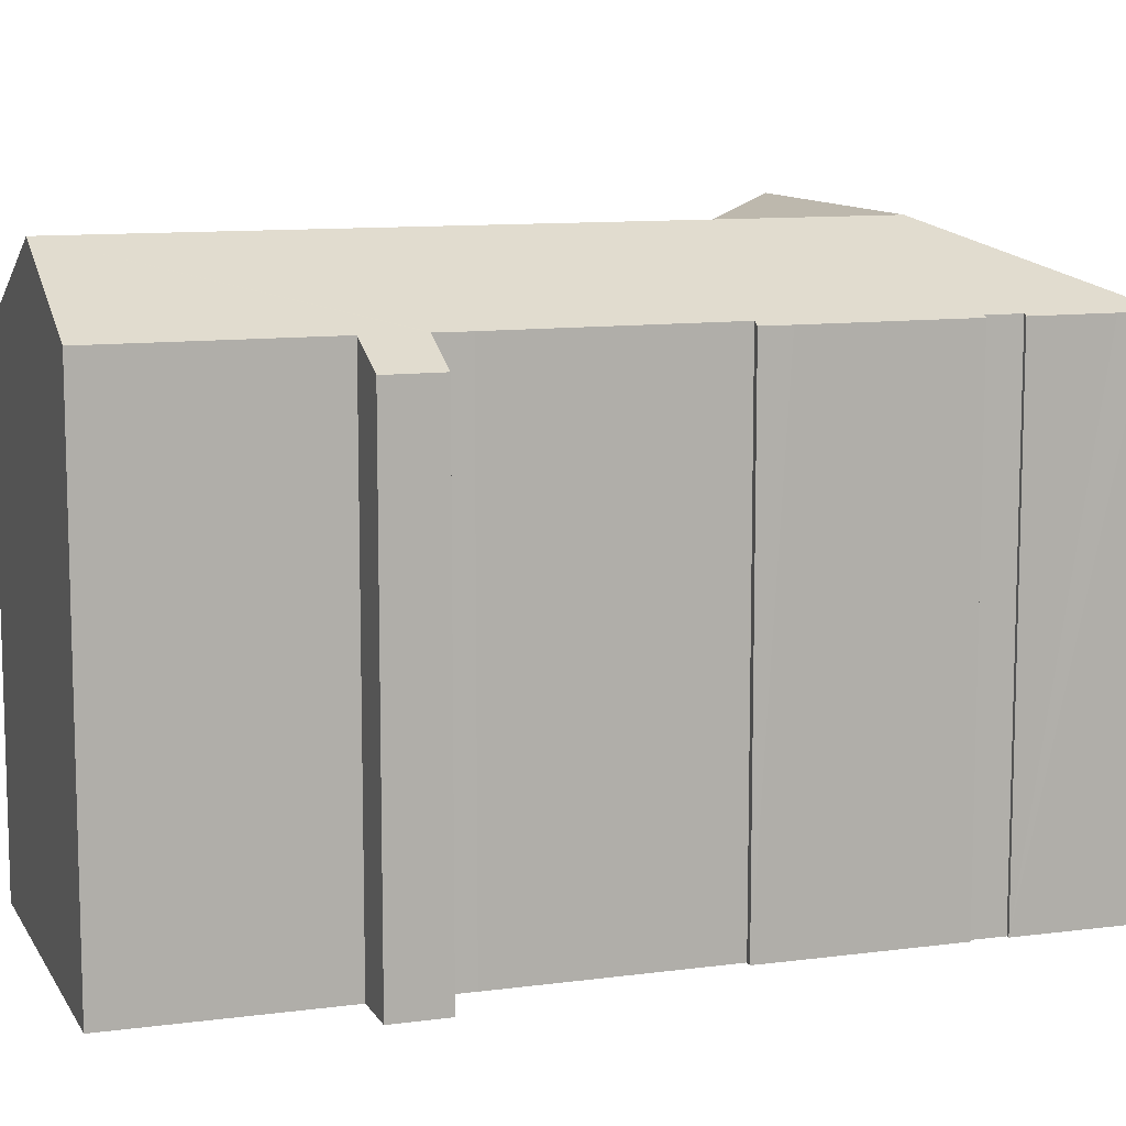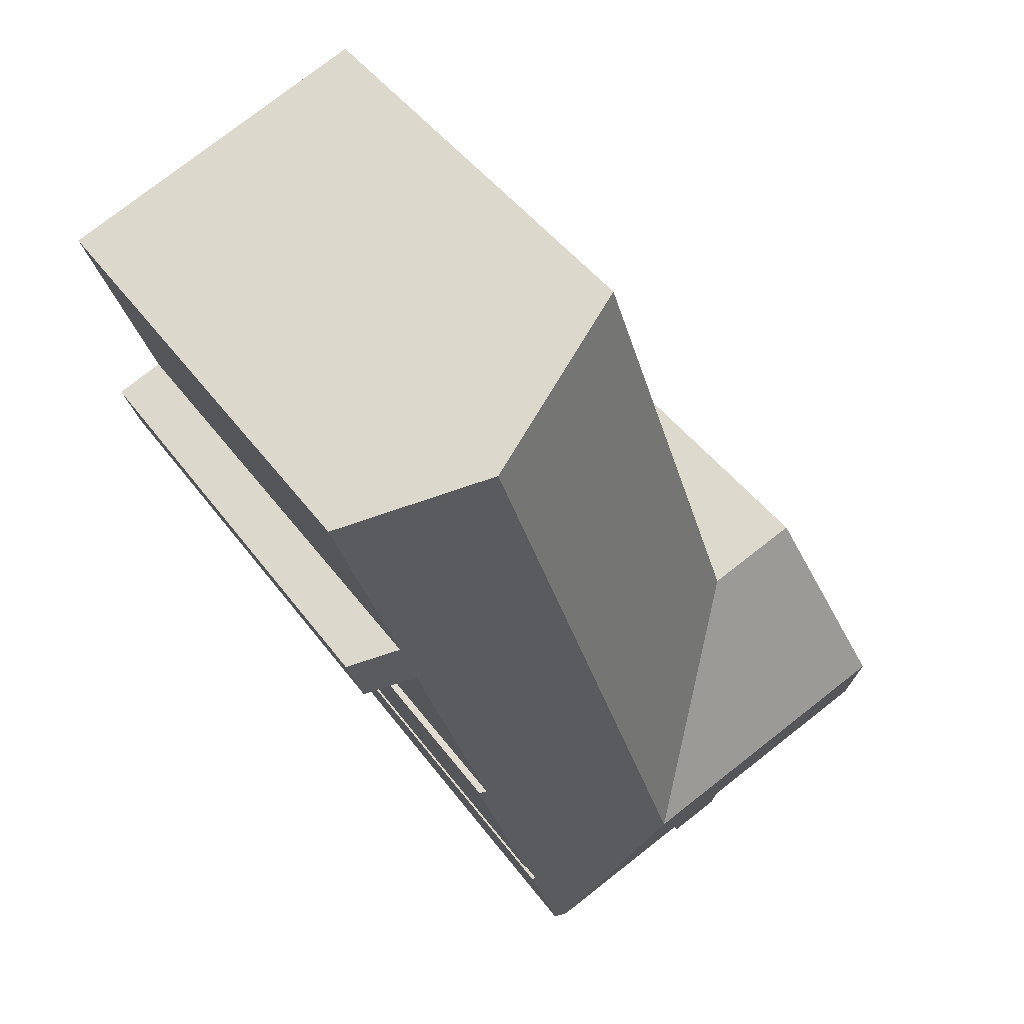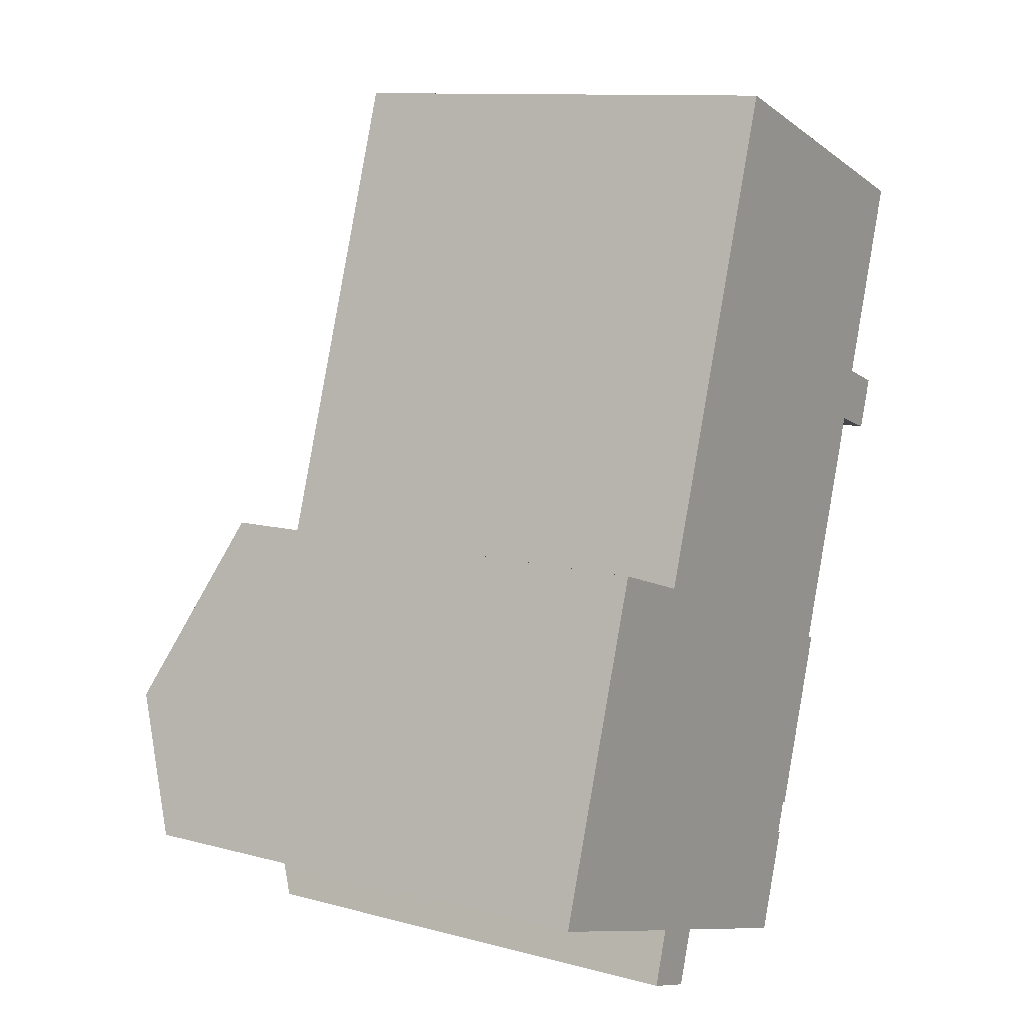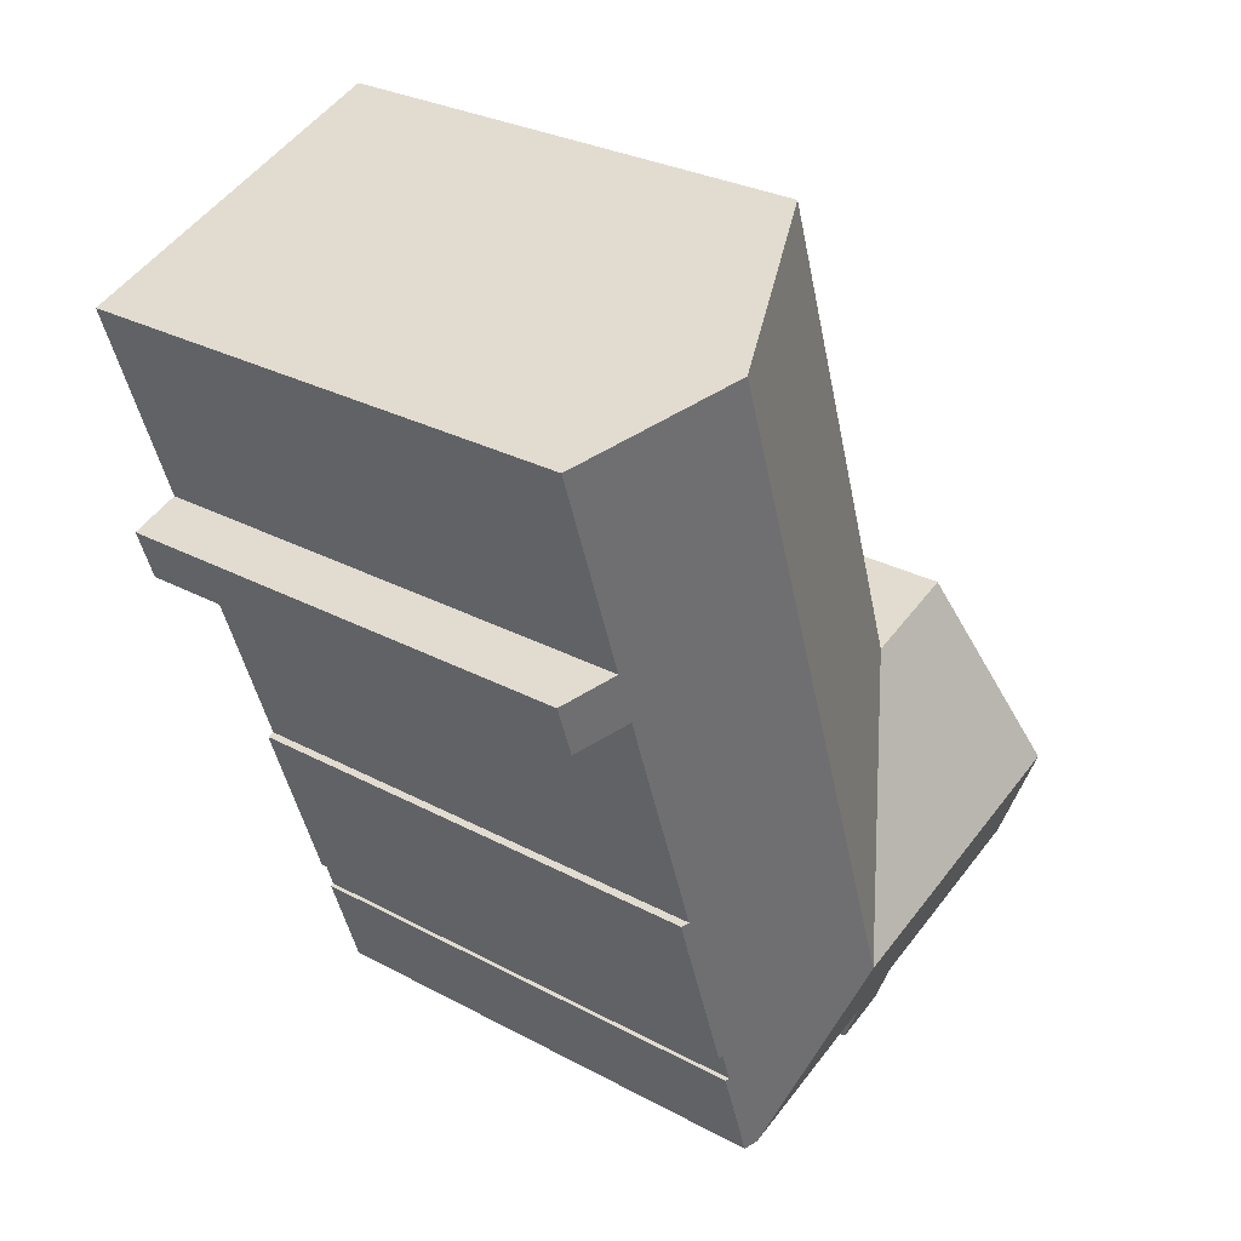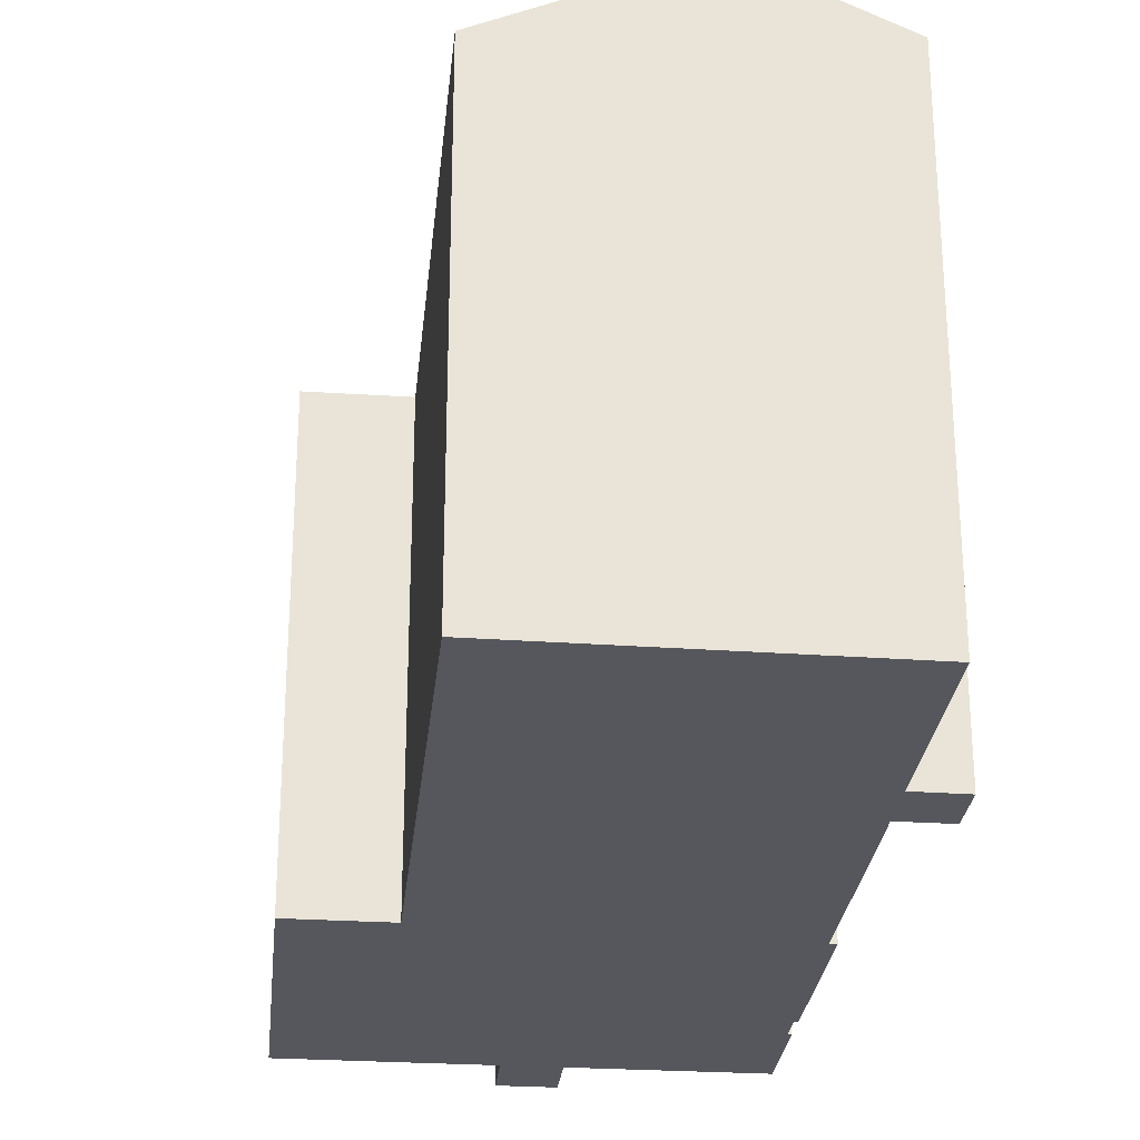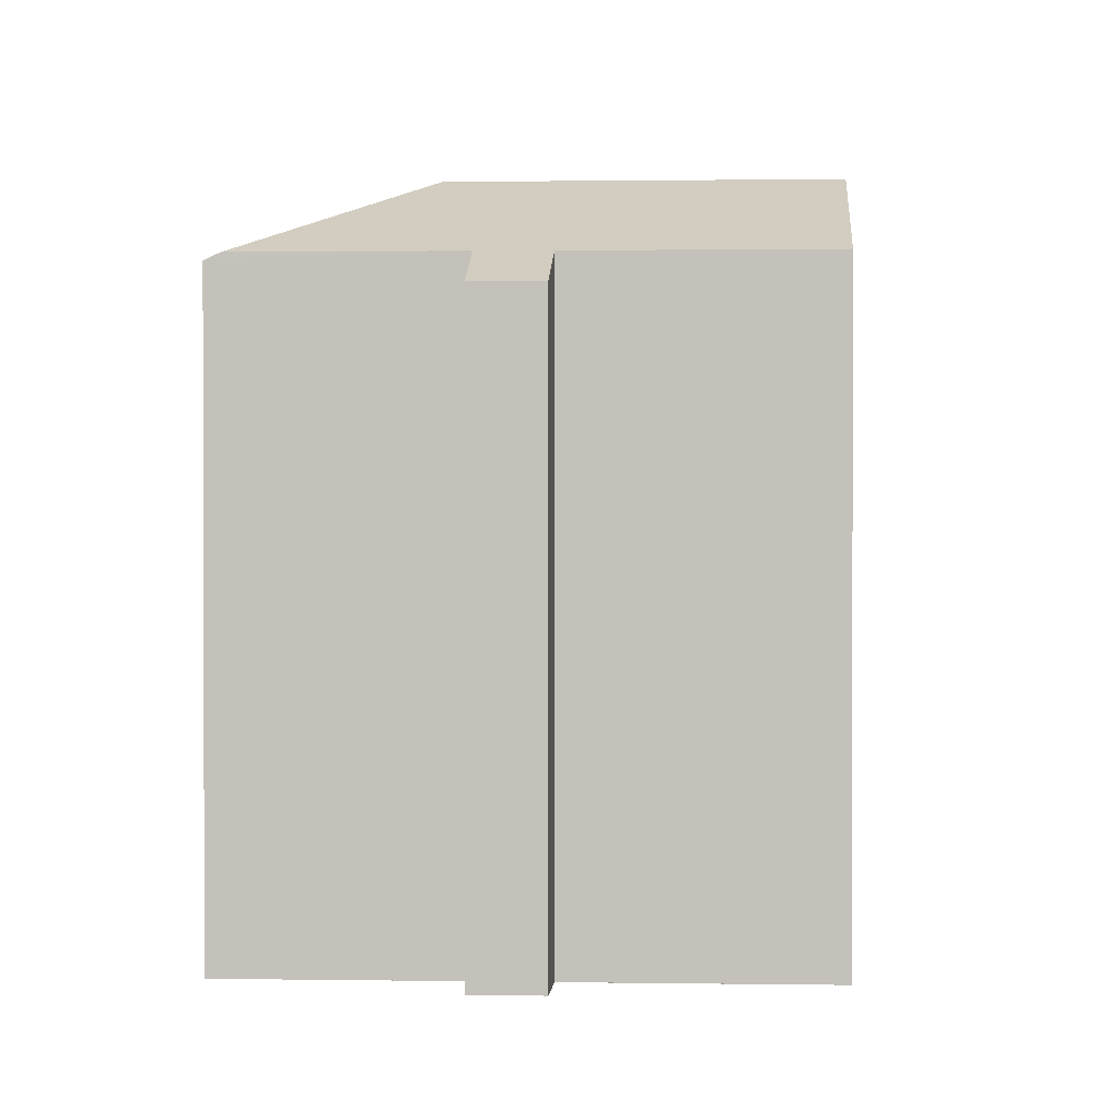
<metadata>
{"format":"obj","ext":"obj","renderer":"f3d","projection":"perspective","resolution":1024,"background":"white","views":[{"elev":10.6,"azim":89.9,"up":"+Y"},{"elev":45.1,"azim":146.1,"up":"+Z"},{"elev":11.3,"azim":-57.3,"up":"+Z"},{"elev":29.2,"azim":128.5,"up":"+Z"},{"elev":-27.5,"azim":12.6,"up":"+Y"},{"elev":1.1,"azim":-158.2,"up":"+Y"}]}
</metadata>
<code>
v  18.07 17.3 5.061
v  18.15 17.42 6.105
v  18.39 17.31 6.037
v  22.59 16.62 13.86
v  20.91 17.41 14.41
v  23.18 16.62 15.65
v  16.32 17.31 -0.194
v  16.19 17.37 -0.15
v  11.3 19.68 1.489
v  13.53 19.68 8.196
v  18.32 17.42 6.613
v  20.41 17.41 12.86
v  19.03 19.68 24.82
v  20.57 17.41 13.32
v  20.89 17.41 14.36
v  21.52 17.41 16.22
v  21.54 17.41 16.3
v  23.82 17.41 23.18
v  14.77 17.3 -4.876
v  14.36 17.5 -4.738
v  15.08 17.31 -3.909
v  15.82 17.37 -1.271
v  15.95 17.31 -1.312
v  6.122 16.62 -4.133
v  8.597 17.5 -2.839
v  7.969 16.62 -4.745
v  8.747 17.5 -2.889
v  6.732 17.5 -2.224
v  6.596 17.5 -2.18
v  5.769 17.5 -1.915
v  4.728 19.68 3.66
v  5.364 17.5 -1.78
v  3.166 17.5 -1.051
v  0 17.5 1.072e-15
v  1.565 19.68 4.705
v  3.763 16.62 11.31
v  6.918 16.62 10.27
v  7.013 16.62 10.24
v  7.045 16.62 10.34
v  12.58 16.62 27.02
v  15.95 8.034e-17 -1.312
v  14.77 2.986e-16 -4.876
v  15.08 2.394e-16 -3.909
v  8.597 1.738e-16 -2.839
v  7.969 2.905e-16 -4.745
v  23.82 -1.419e-15 23.18
v  21.52 -9.934e-16 16.22
v  21.54 -9.98e-16 16.3
v  22.59 -8.484e-16 13.86
v  23.18 -9.582e-16 15.65
v  20.91 -8.827e-16 14.41
v  20.57 -8.157e-16 13.32
v  20.89 -8.79e-16 14.36
v  18.32 -4.049e-16 6.613
v  18.15 -3.738e-16 6.105
v  20.41 -7.873e-16 12.86
v  18.39 -3.697e-16 6.037
v  16.32 1.188e-17 -0.194
v  18.07 -3.099e-16 5.061
v  16.19 9.185e-18 -0.15
v  15.82 7.783e-17 -1.271
v  8.747 1.769e-16 -2.889
v  14.36 2.901e-16 -4.738
v  6.122 2.531e-16 -4.133
v  6.732 1.362e-16 -2.224
v  0 0 0
v  6.596 1.335e-16 -2.18
v  5.364 1.09e-16 -1.78
v  5.769 1.173e-16 -1.915
v  3.166 6.436e-17 -1.051
v  3.763 -6.926e-16 11.31
v  1.565 -2.881e-16 4.705
v  7.013 -6.27e-16 10.24
v  12.58 -1.655e-15 27.02
v  7.045 -6.329e-16 10.34
v  6.918 -6.289e-16 10.27
v  19.03 -1.519e-15 24.82
g defaultobject
f 1 2 3
f 4 5 6
f 7 8 1
f 9 1 8
f 10 1 9
f 2 1 10
f 11 2 10
f 12 11 10
f 13 12 10
f 14 12 13
f 15 14 13
f 5 15 13
f 16 5 13
f 6 5 16
f 17 16 13
f 18 17 13
f 19 20 21
f 9 21 20
f 22 21 9
f 23 21 22
f 8 22 9
f 24 25 26
f 27 9 20
f 9 27 25
f 9 25 24
f 9 24 28
f 9 28 29
f 9 29 30
f 9 30 31
f 31 30 32
f 31 32 33
f 31 33 34
f 31 34 35
f 36 31 35
f 31 36 37
f 31 37 9
f 9 37 38
f 38 10 9
f 10 38 39
f 10 39 40
f 10 40 13
f 41 21 23
f 21 41 19
f 19 41 42
f 42 41 43
f 44 26 25
f 26 44 45
f 46 17 18
f 17 46 16
f 16 46 47
f 47 46 48
f 6 49 4
f 49 6 50
f 51 15 5
f 15 51 14
f 14 51 52
f 52 51 53
f 52 12 14
f 12 52 11
f 11 52 2
f 2 52 54
f 2 54 55
f 54 52 56
f 57 1 3
f 1 57 7
f 7 57 58
f 58 57 59
f 60 22 8
f 22 60 61
f 19 27 20
f 27 19 42
f 27 42 25
f 25 42 62
f 25 62 44
f 62 42 63
f 26 64 24
f 64 26 45
f 65 29 28
f 29 65 30
f 30 65 32
f 32 65 33
f 33 65 34
f 34 65 66
f 66 65 67
f 66 67 68
f 68 67 69
f 66 68 70
f 4 51 5
f 51 4 49
f 7 60 8
f 60 7 58
f 24 65 28
f 65 24 64
f 34 36 35
f 36 34 66
f 36 66 71
f 71 66 72
f 73 39 38
f 39 73 40
f 40 73 74
f 74 73 75
f 71 37 36
f 37 71 38
f 38 71 73
f 73 71 76
f 40 18 13
f 18 40 74
f 18 74 46
f 46 74 77
f 47 6 16
f 6 47 50
f 55 3 2
f 3 55 57
f 61 23 22
f 23 61 41
f 51 50 47
f 50 51 49
f 59 60 58
f 64 45 44
f 43 63 42
f 63 43 41
f 63 41 61
f 63 61 60
f 63 60 59
f 63 59 57
f 63 57 55
f 63 55 62
f 62 55 54
f 62 54 56
f 62 56 52
f 62 52 53
f 62 53 51
f 62 51 48
f 62 48 46
f 62 46 77
f 62 77 74
f 62 74 44
f 44 74 65
f 44 65 64
f 65 74 67
f 67 74 69
f 69 74 68
f 68 74 73
f 68 73 70
f 73 74 75
f 73 66 70
f 66 73 76
f 66 76 71
f 66 71 72

</code>
